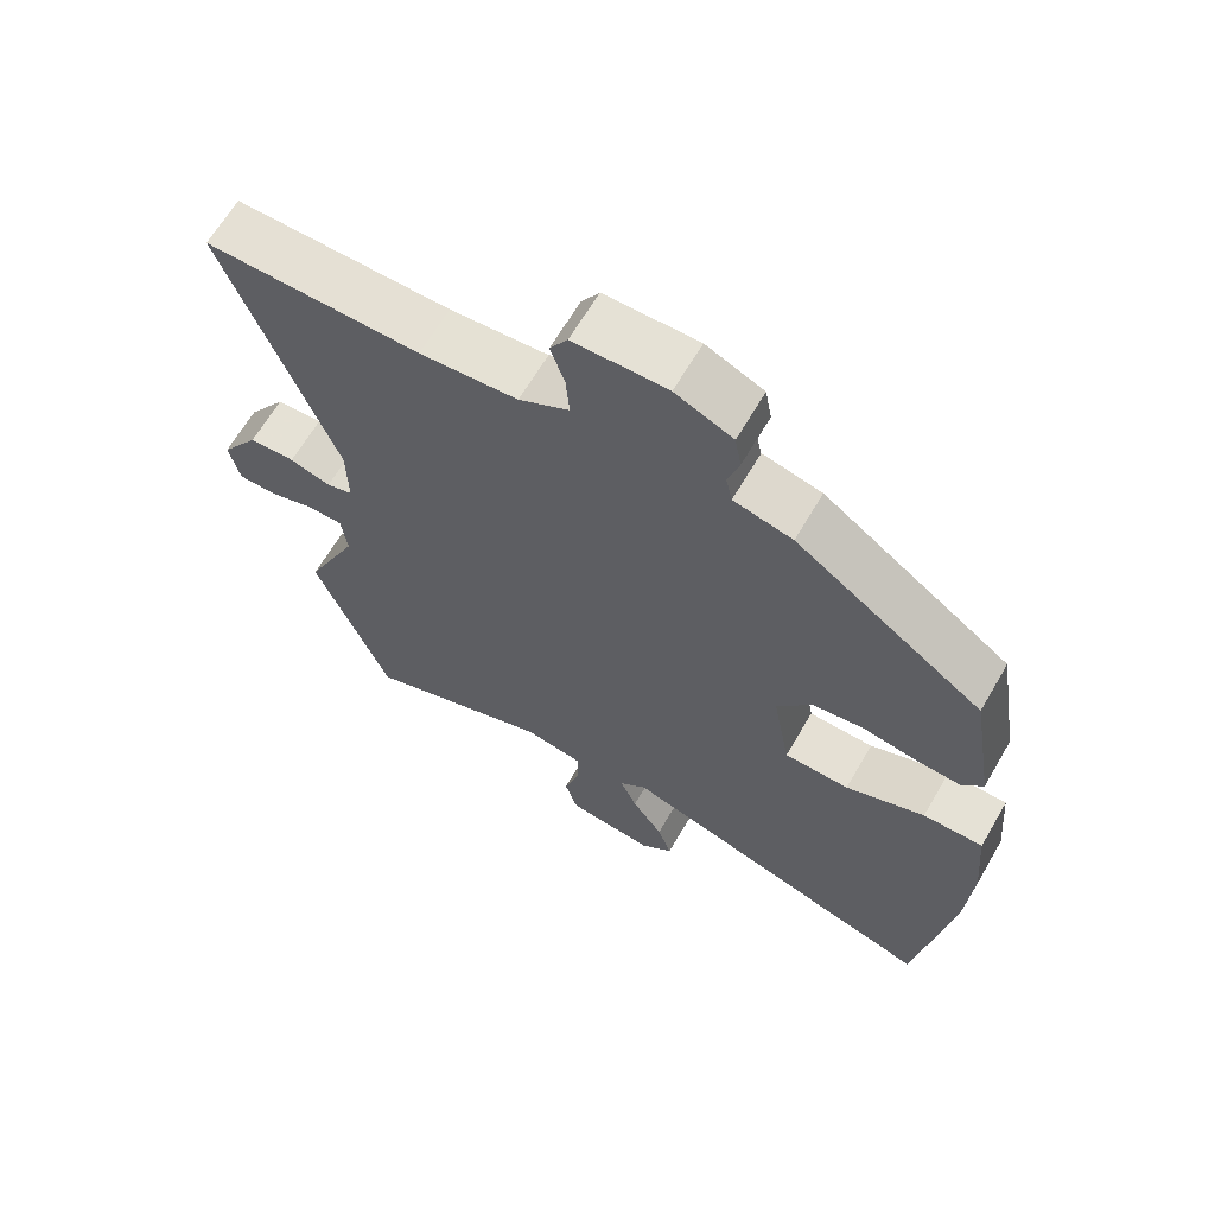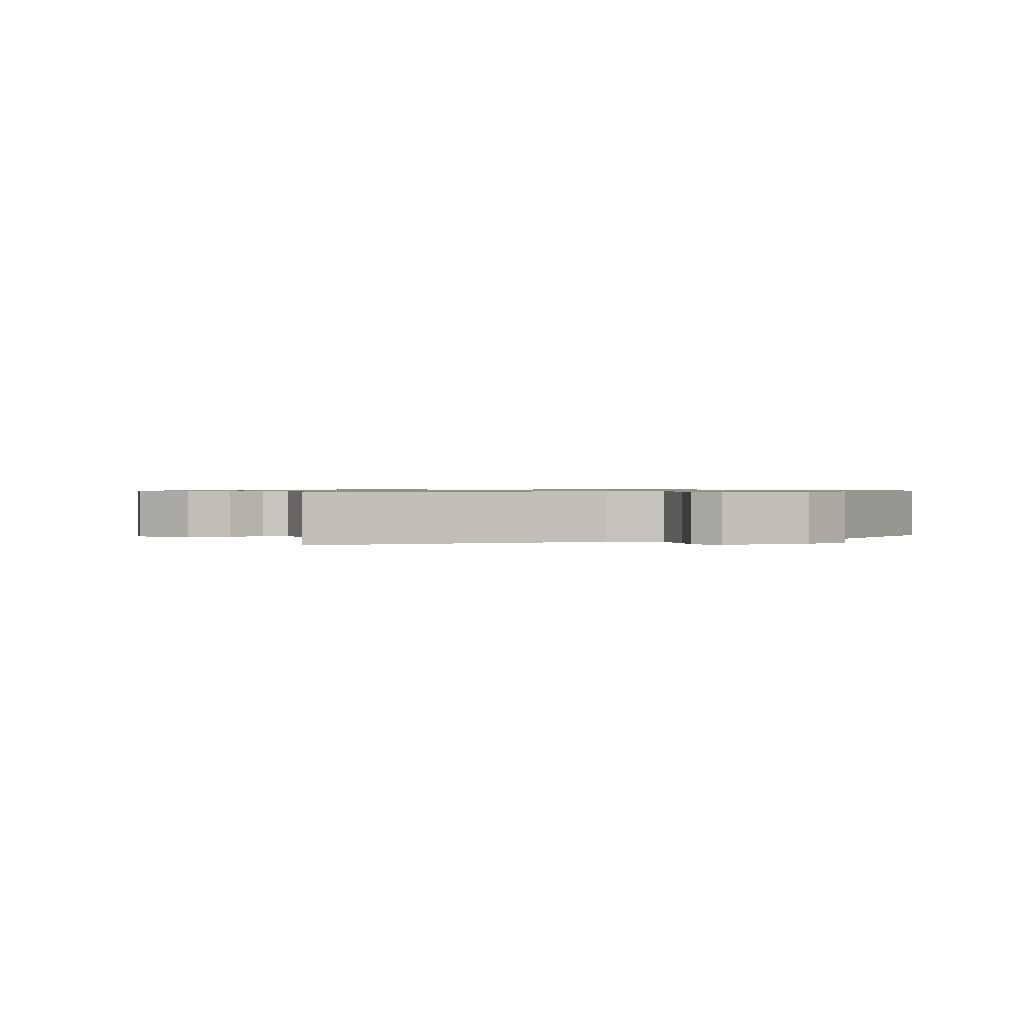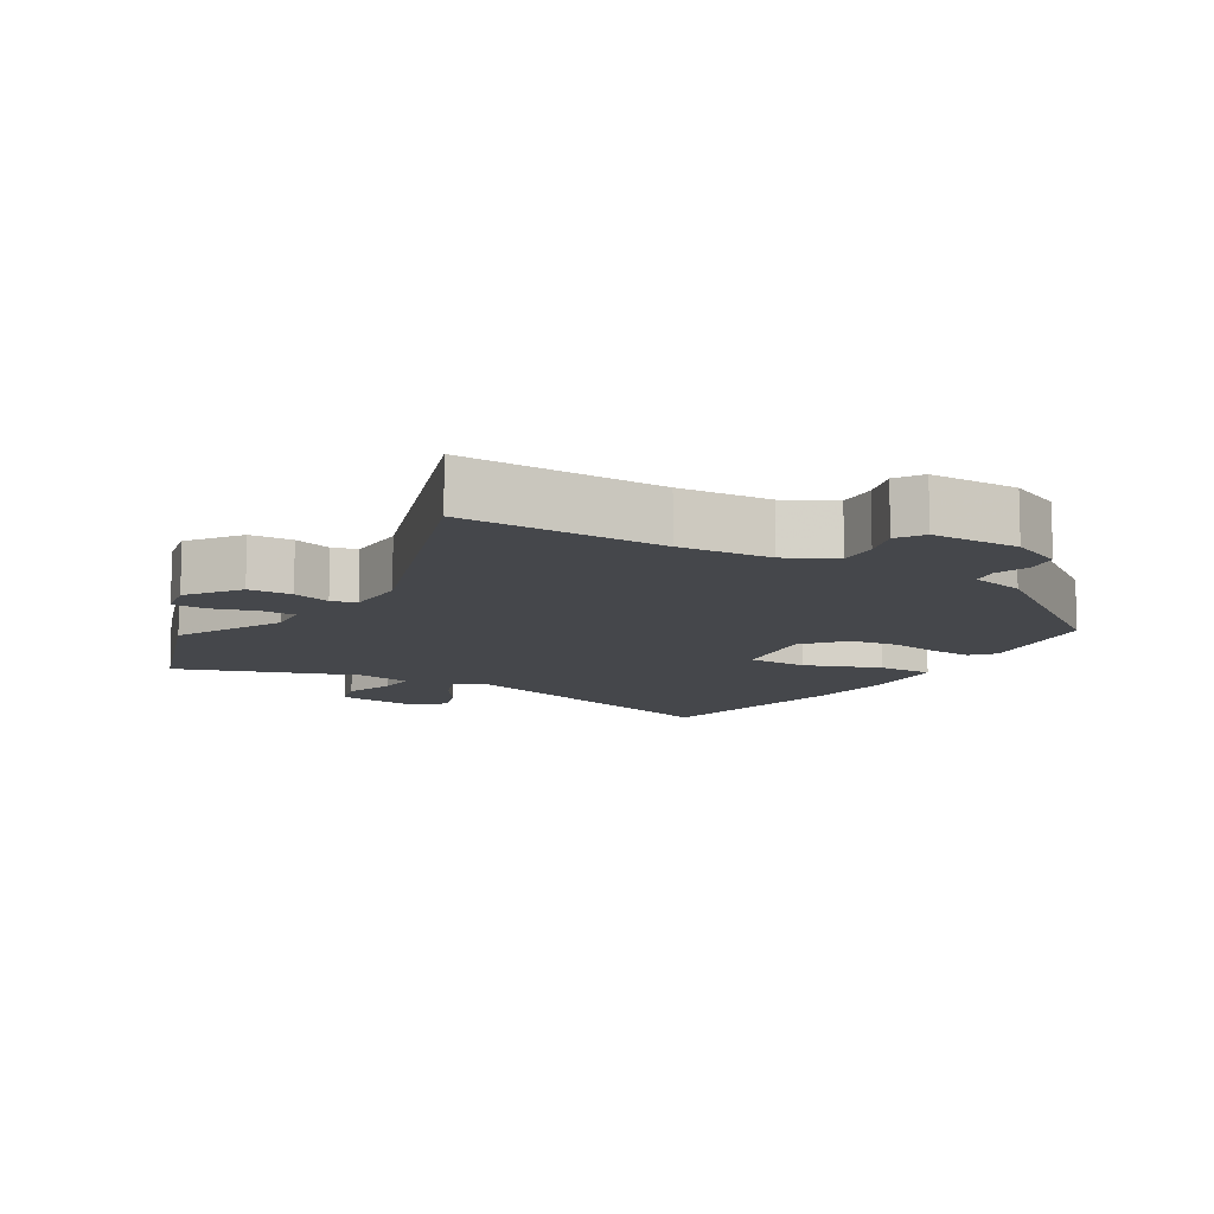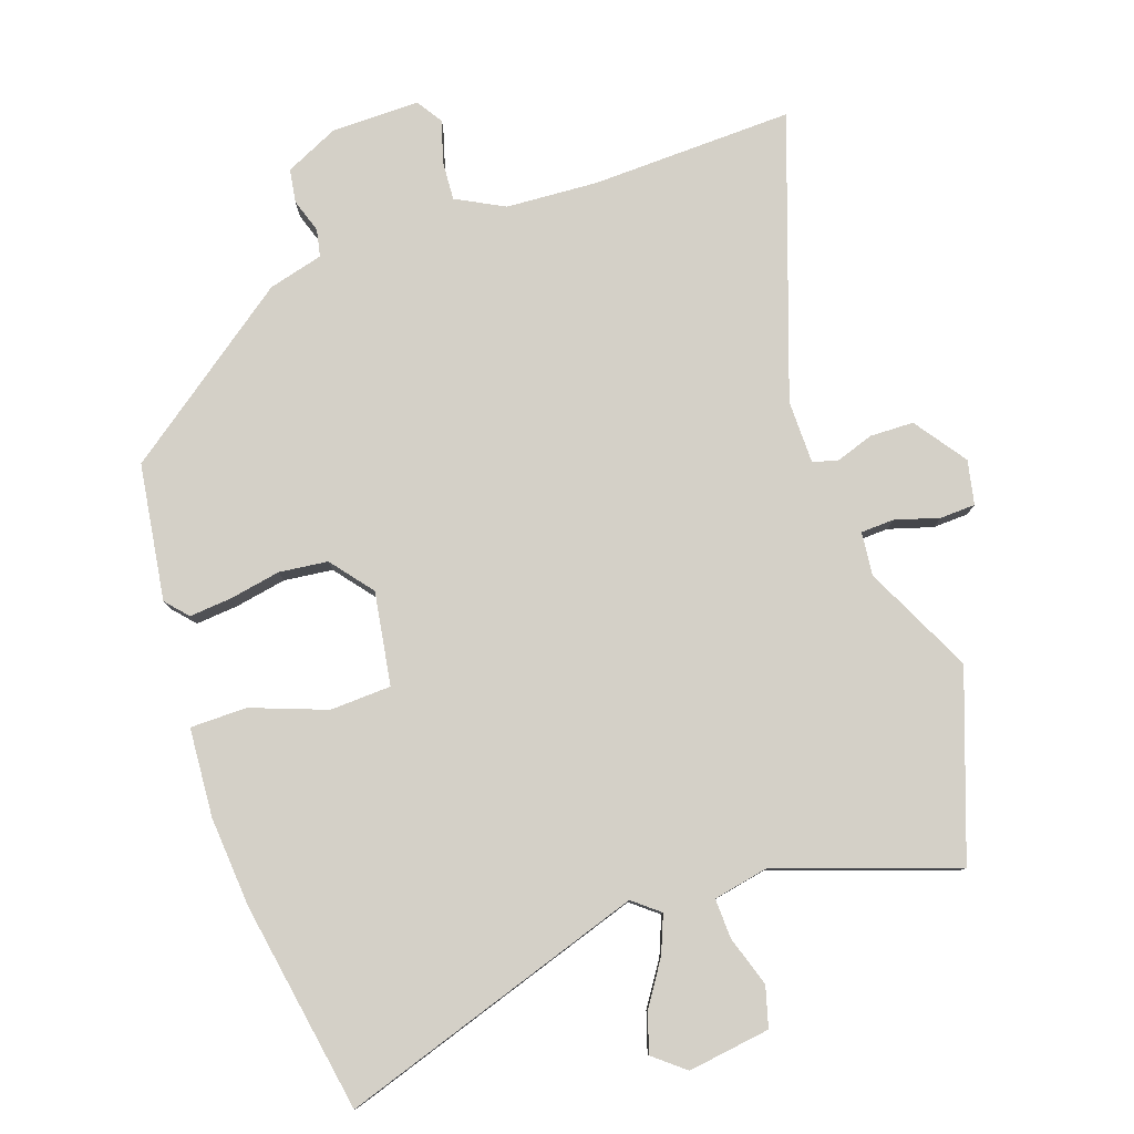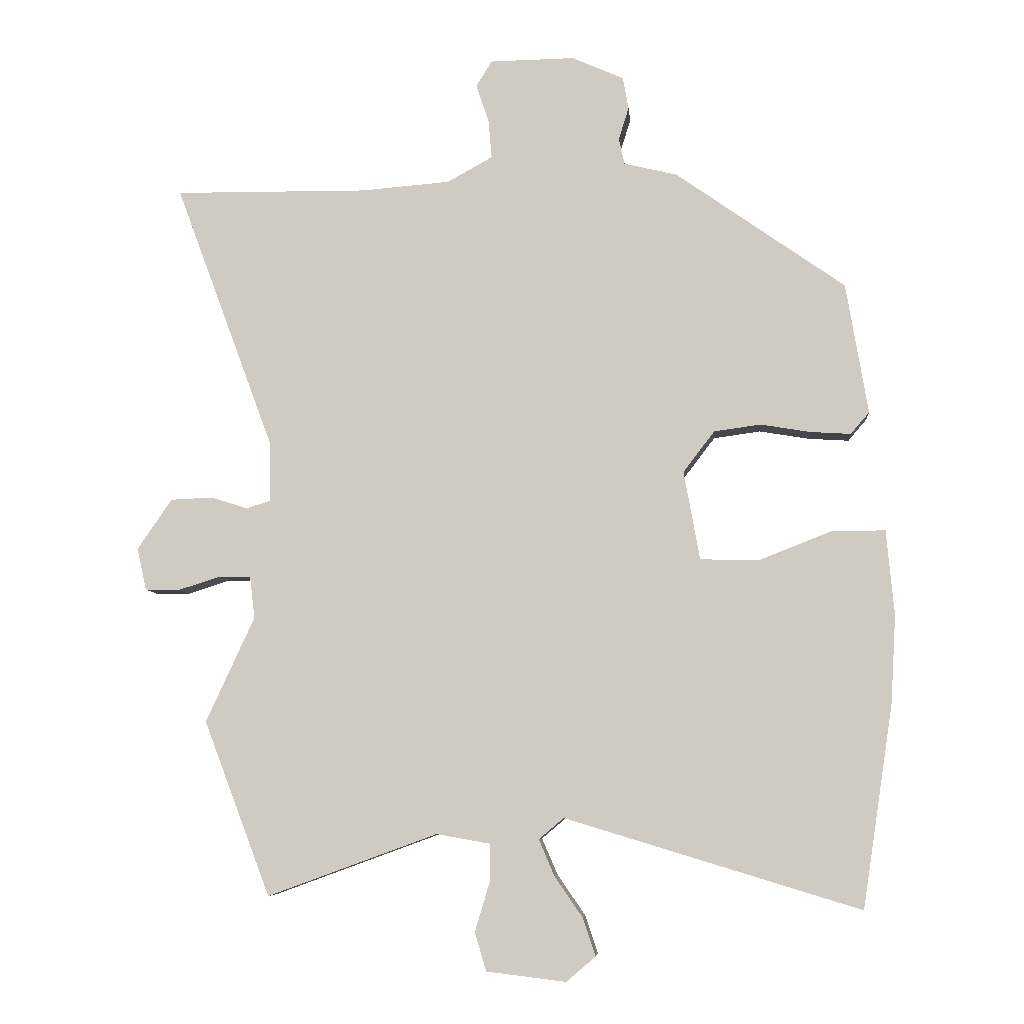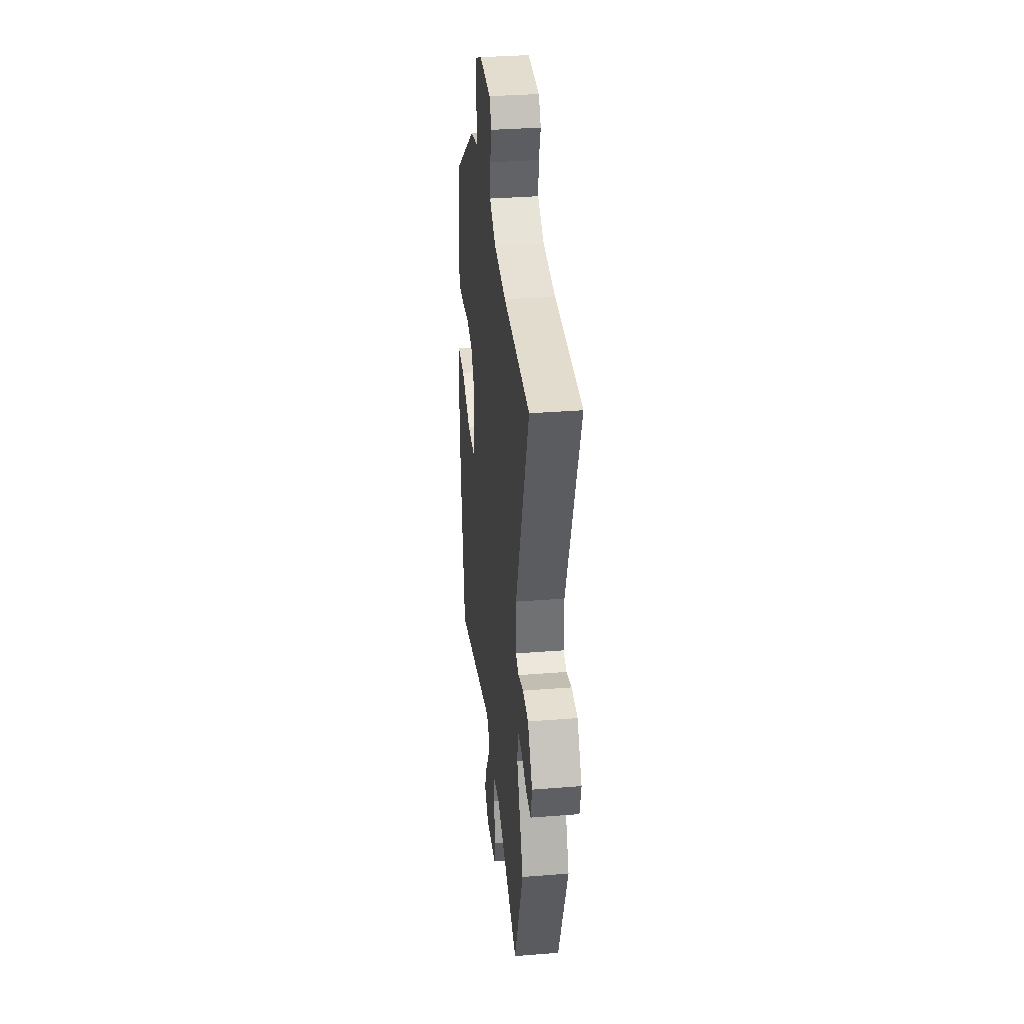
<metadata>
{"format":"obj","ext":"obj","renderer":"f3d","projection":"perspective","resolution":1024,"background":"white","views":[{"elev":65.1,"azim":30.2,"up":"+Z"},{"elev":0.7,"azim":-24.5,"up":"+Y"},{"elev":-10.5,"azim":-32.1,"up":"+Y"},{"elev":79.9,"azim":159.9,"up":"+Y"},{"elev":-7.0,"azim":5.1,"up":"+Z"},{"elev":34.6,"azim":-96.0,"up":"+Z"}]}
</metadata>
<code>
v 0.525 0.07 -0.336
v 0.477 0.07 -0.652
v 0.016 0.07 -0.512
v -0.023 0.07 -0.545
v 0.001 0.07 -0.601
v 0.045 0.07 -0.665
v 0.065 0.07 -0.724
v 0.019 0.07 -0.763
v -0.105 0.07 -0.748
v -0.123 0.07 -0.688
v -0.1 0.07 -0.612
v -0.099 0.07 -0.552
v -0.183 0.07 -0.537
v -0.449 0.07 -0.634
v -0.553 0.07 -0.361
v -0.477 0.07 -0.196
v -0.485 0.07 -0.131
v -0.535 0.07 -0.13
v -0.601 0.07 -0.151
v -0.654 0.07 -0.15
v -0.669 0.07 -0.084
v -0.615 0.07 -0.005
v -0.55 0.07 -0.002
v -0.492 0.07 -0.02
v -0.455 0.07 -0.009
v -0.456 0.07 0.086
v -0.61 0.07 0.501
v -0.307 0.07 0.498
v -0.169 0.07 0.509
v -0.098 0.07 0.548
v -0.103 0.07 0.608
v -0.123 0.07 0.668
v -0.098 0.07 0.708
v 0.034 0.07 0.71
v 0.115 0.07 0.674
v 0.124 0.07 0.624
v 0.108 0.07 0.573
v 0.117 0.07 0.532
v 0.2 0.07 0.512
v 0.465 0.07 0.325
v 0.499 0.07 0.121
v 0.47 0.07 0.087
v 0.407 0.07 0.091
v 0.329 0.07 0.104
v 0.256 0.07 0.094
v 0.207 0.07 0.03
v 0.232 0.07 -0.109
v 0.324 0.07 -0.111
v 0.436 0.07 -0.067
v 0.521 0.07 -0.066
v 0.533 0.07 -0.199
v 0.525 0 -0.336
v 0.477 0 -0.652
v 0.016 0 -0.512
v -0.023 0 -0.545
v 0.001 0 -0.601
v 0.045 0 -0.665
v 0.065 0 -0.724
v 0.019 0 -0.763
v -0.105 0 -0.748
v -0.123 0 -0.688
v -0.1 0 -0.612
v -0.099 0 -0.552
v -0.183 0 -0.537
v -0.449 0 -0.634
v -0.553 0 -0.361
v -0.477 0 -0.196
v -0.485 0 -0.131
v -0.535 0 -0.13
v -0.601 0 -0.151
v -0.654 0 -0.15
v -0.669 0 -0.084
v -0.615 0 -0.005
v -0.55 0 -0.002
v -0.492 0 -0.02
v -0.455 0 -0.009
v -0.456 0 0.086
v -0.61 0 0.501
v -0.307 0 0.498
v -0.169 0 0.509
v -0.098 0 0.548
v -0.103 0 0.608
v -0.123 0 0.668
v -0.098 0 0.708
v 0.034 0 0.71
v 0.115 0 0.674
v 0.124 0 0.624
v 0.108 0 0.573
v 0.117 0 0.532
v 0.2 0 0.512
v 0.465 0 0.325
v 0.499 0 0.121
v 0.47 0 0.087
v 0.407 0 0.091
v 0.329 0 0.104
v 0.256 0 0.094
v 0.207 0 0.03
v 0.232 0 -0.109
v 0.324 0 -0.111
v 0.436 0 -0.067
v 0.521 0 -0.066
v 0.533 0 -0.199
f 1 2 3
f 51 1 3
f 50 51 3
f 49 50 3
f 48 49 3
f 47 48 3 4
f 46 47 4
f 42 43 44
f 41 42 44
f 40 41 44
f 39 40 44
f 38 39 44
f 38 44 45
f 35 36 37
f 34 35 37
f 33 34 37
f 32 33 37
f 31 32 37
f 30 31 37 38
f 38 45 46
f 30 38 46
f 29 30 46
f 26 27 28
f 29 46 4
f 28 29 4
f 26 28 4
f 25 26 4
f 22 23 24
f 21 22 24
f 20 21 24
f 19 20 24
f 18 19 24
f 13 14 15 16
f 12 13 16 17
f 9 10 11
f 8 9 11
f 7 8 11
f 6 7 11
f 5 6 11
f 5 11 12
f 4 5 12 17
f 17 18 24 25
f 4 17 25
f 54 53 52
f 54 52 102
f 54 102 101
f 54 101 100
f 54 100 99
f 55 54 99 98
f 55 98 97
f 95 94 93
f 95 93 92
f 95 92 91
f 95 91 90
f 95 90 89
f 96 95 89
f 88 87 86
f 88 86 85
f 88 85 84
f 88 84 83
f 88 83 82
f 89 88 82 81
f 97 96 89
f 97 89 81
f 97 81 80
f 79 78 77
f 55 97 80
f 55 80 79
f 55 79 77
f 55 77 76
f 75 74 73
f 75 73 72
f 75 72 71
f 75 71 70
f 75 70 69
f 67 66 65 64
f 68 67 64 63
f 62 61 60
f 62 60 59
f 62 59 58
f 62 58 57
f 62 57 56
f 63 62 56
f 68 63 56 55
f 76 75 69 68
f 76 68 55
f 1 52 53 2
f 2 53 54 3
f 3 54 55 4
f 4 55 56 5
f 5 56 57 6
f 6 57 58 7
f 7 58 59 8
f 8 59 60 9
f 9 60 61 10
f 10 61 62 11
f 11 62 63 12
f 12 63 64 13
f 13 64 65 14
f 14 65 66 15
f 15 66 67 16
f 16 67 68 17
f 17 68 69 18
f 18 69 70 19
f 19 70 71 20
f 20 71 72 21
f 21 72 73 22
f 22 73 74 23
f 23 74 75 24
f 24 75 76 25
f 25 76 77 26
f 26 77 78 27
f 27 78 79 28
f 28 79 80 29
f 29 80 81 30
f 30 81 82 31
f 31 82 83 32
f 32 83 84 33
f 33 84 85 34
f 34 85 86 35
f 35 86 87 36
f 36 87 88 37
f 37 88 89 38
f 38 89 90 39
f 39 90 91 40
f 40 91 92 41
f 41 92 93 42
f 42 93 94 43
f 43 94 95 44
f 44 95 96 45
f 45 96 97 46
f 46 97 98 47
f 47 98 99 48
f 48 99 100 49
f 49 100 101 50
f 50 101 102 51
f 51 102 52 1

</code>
